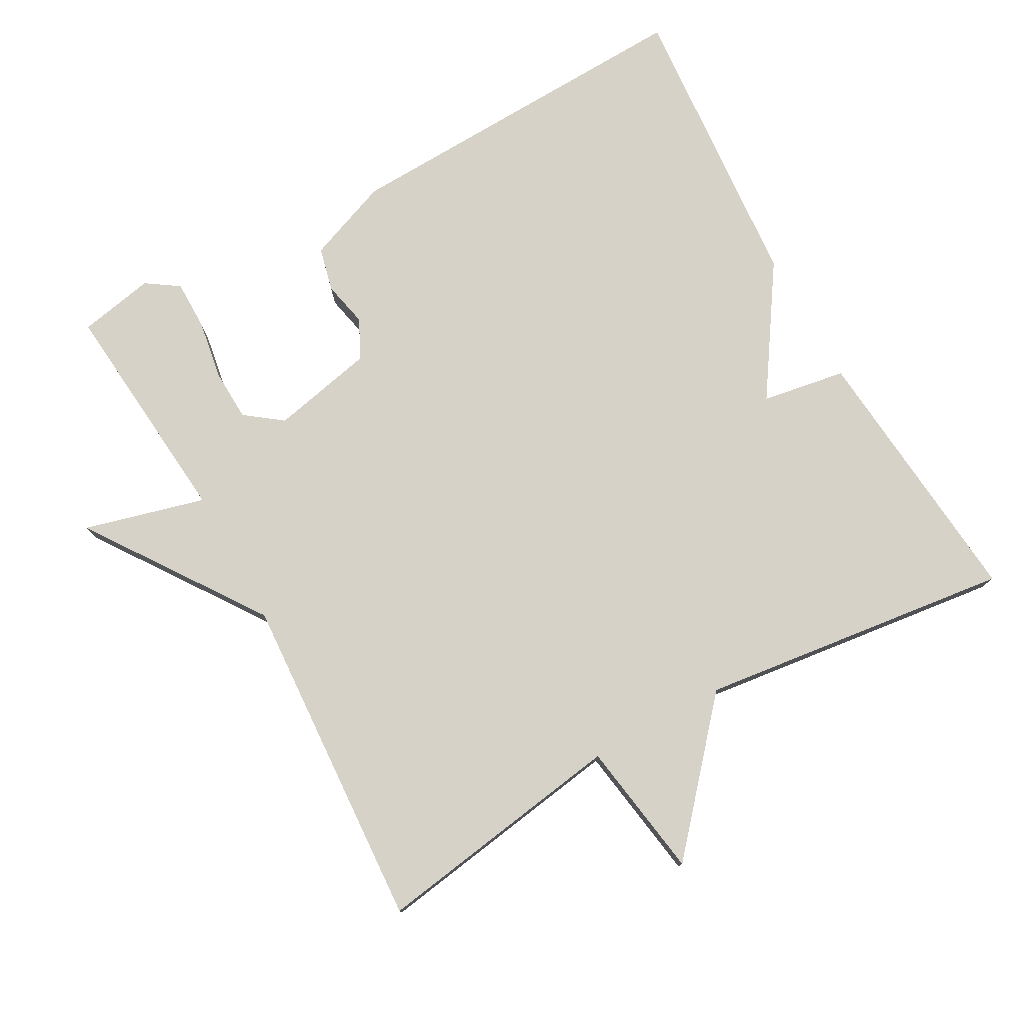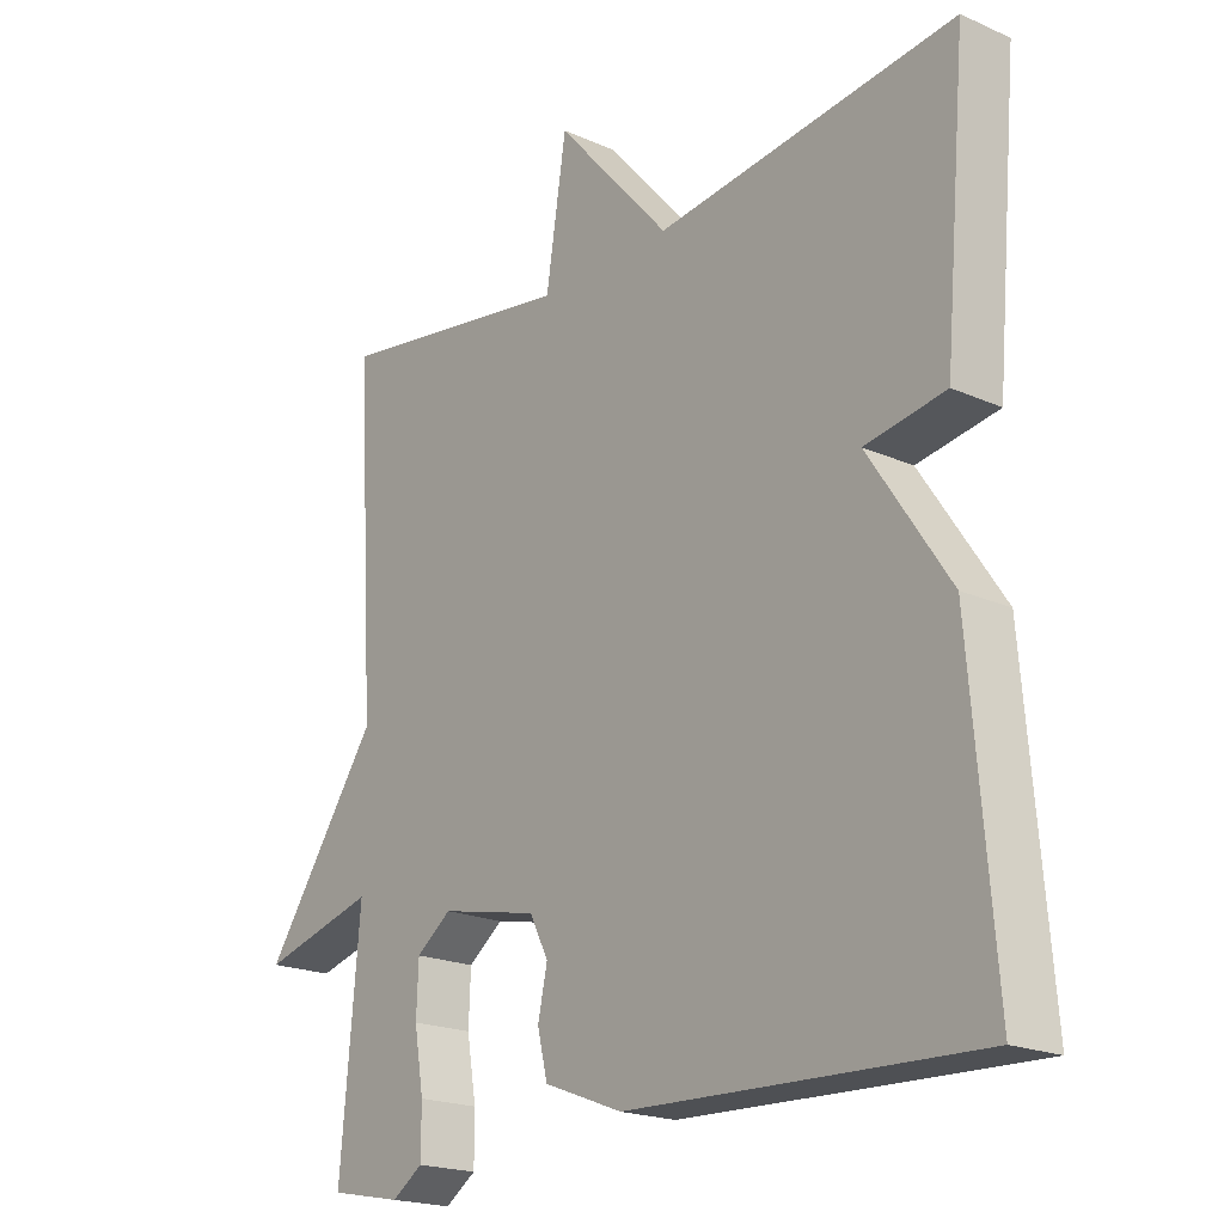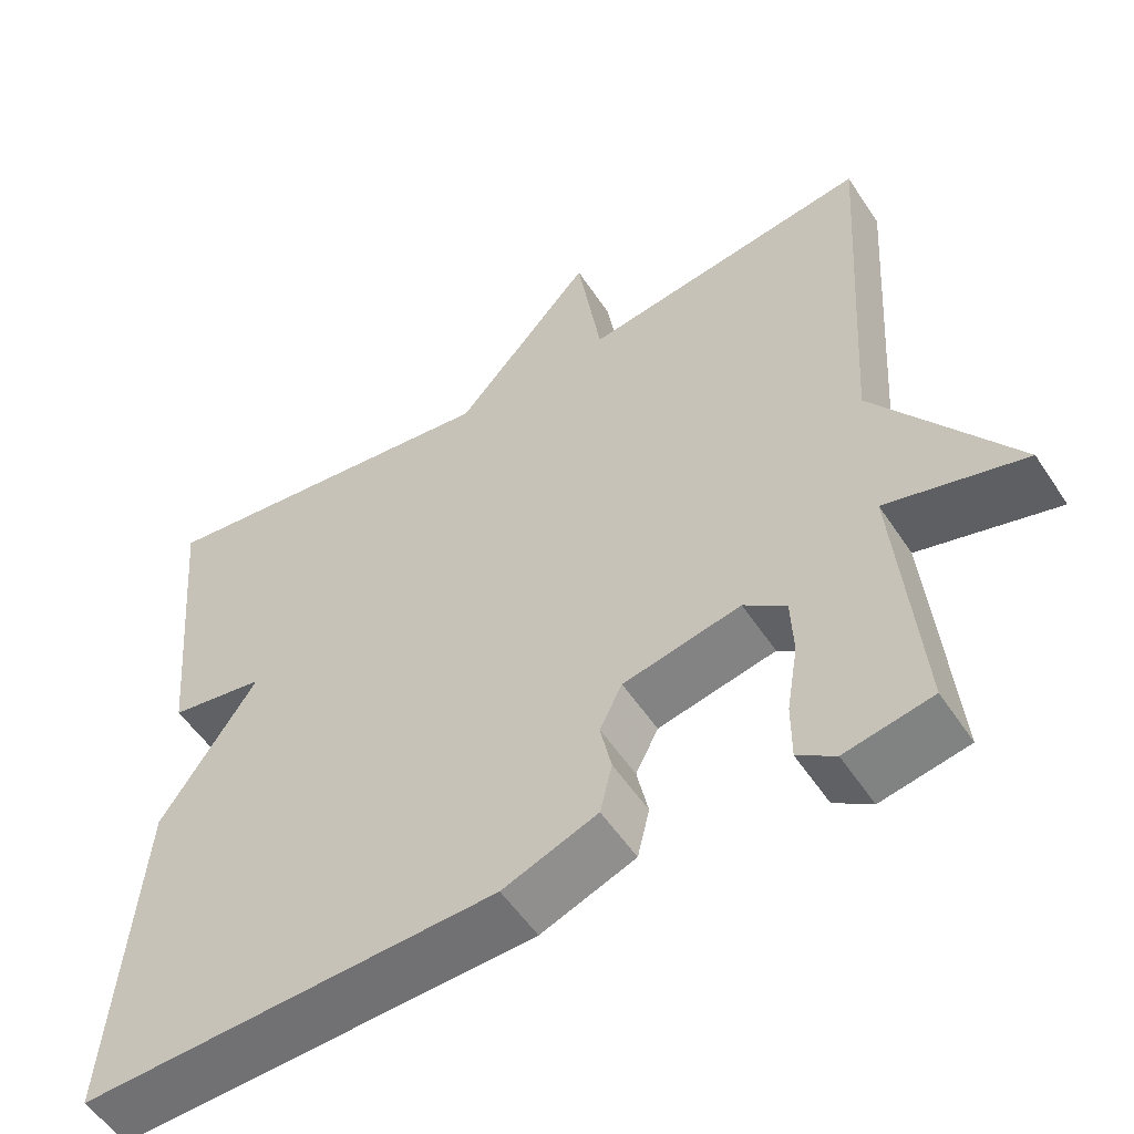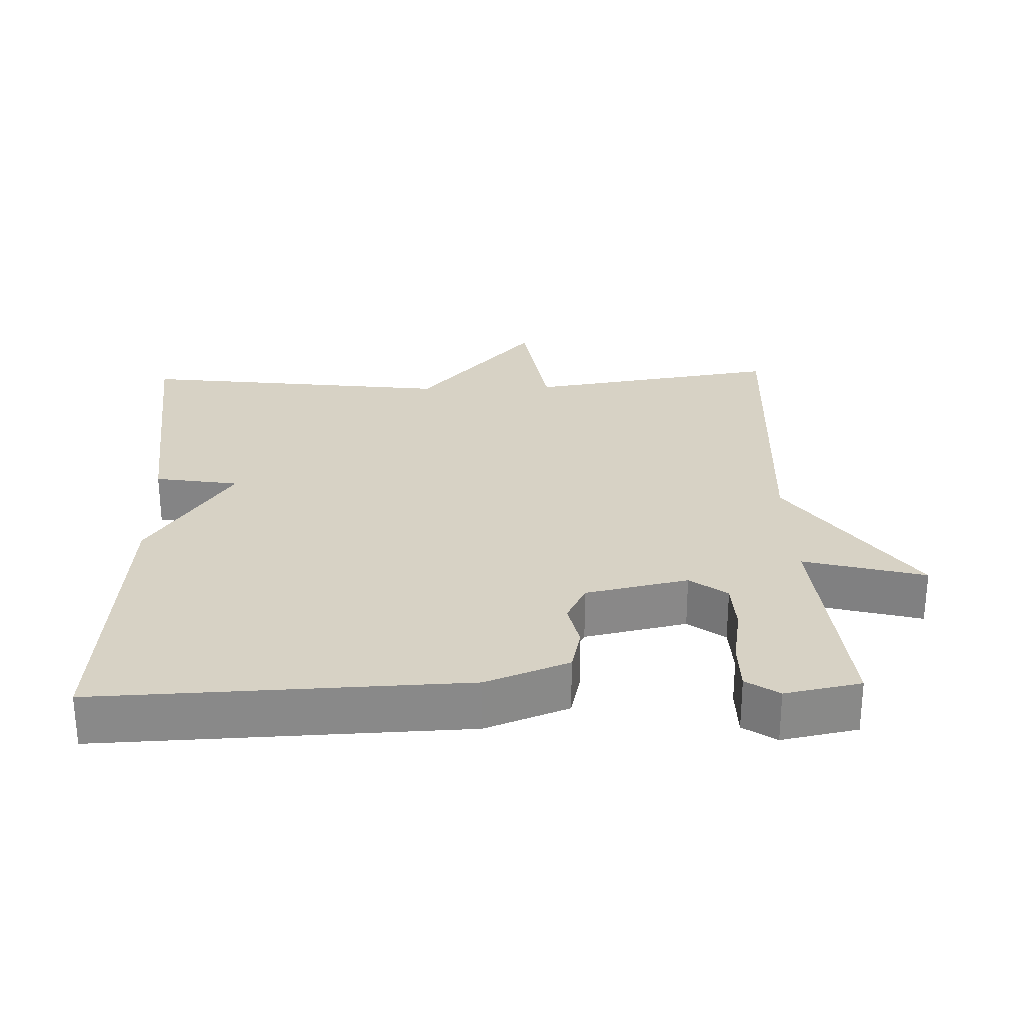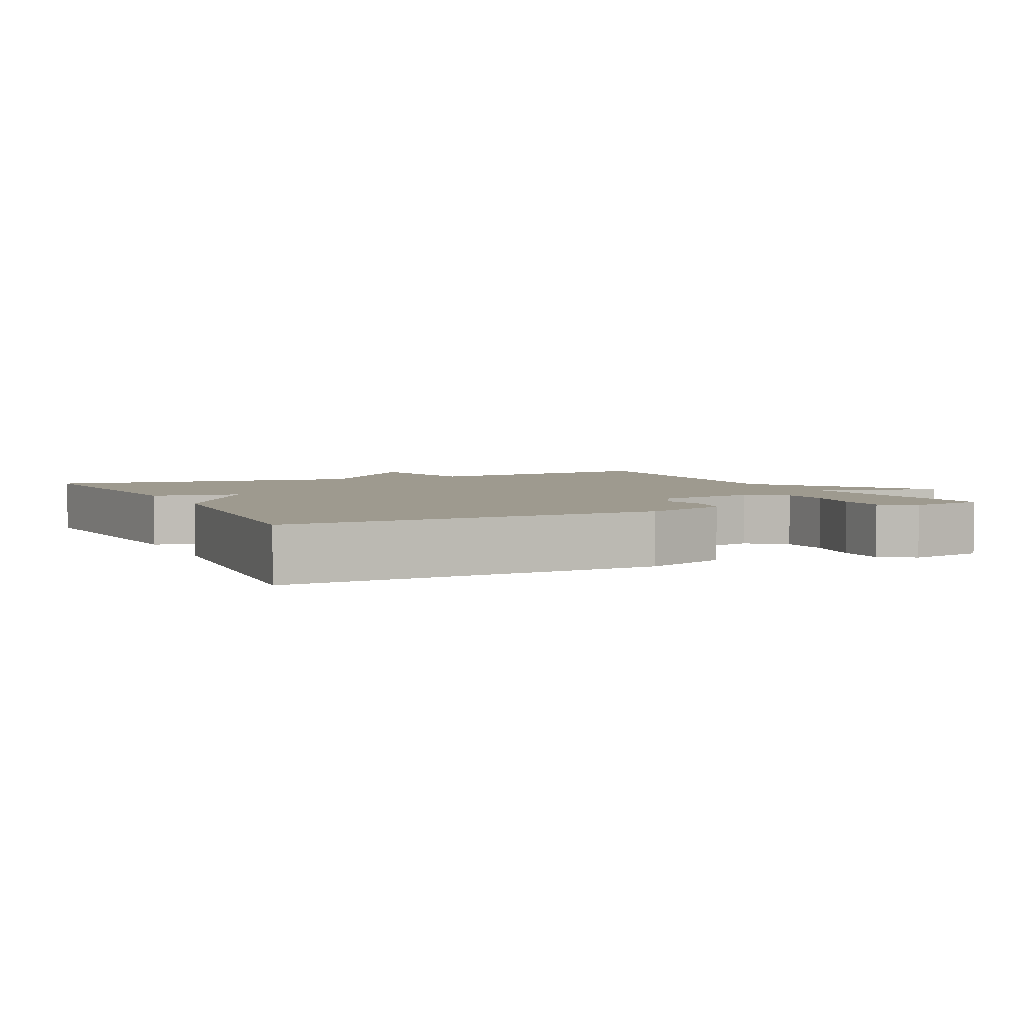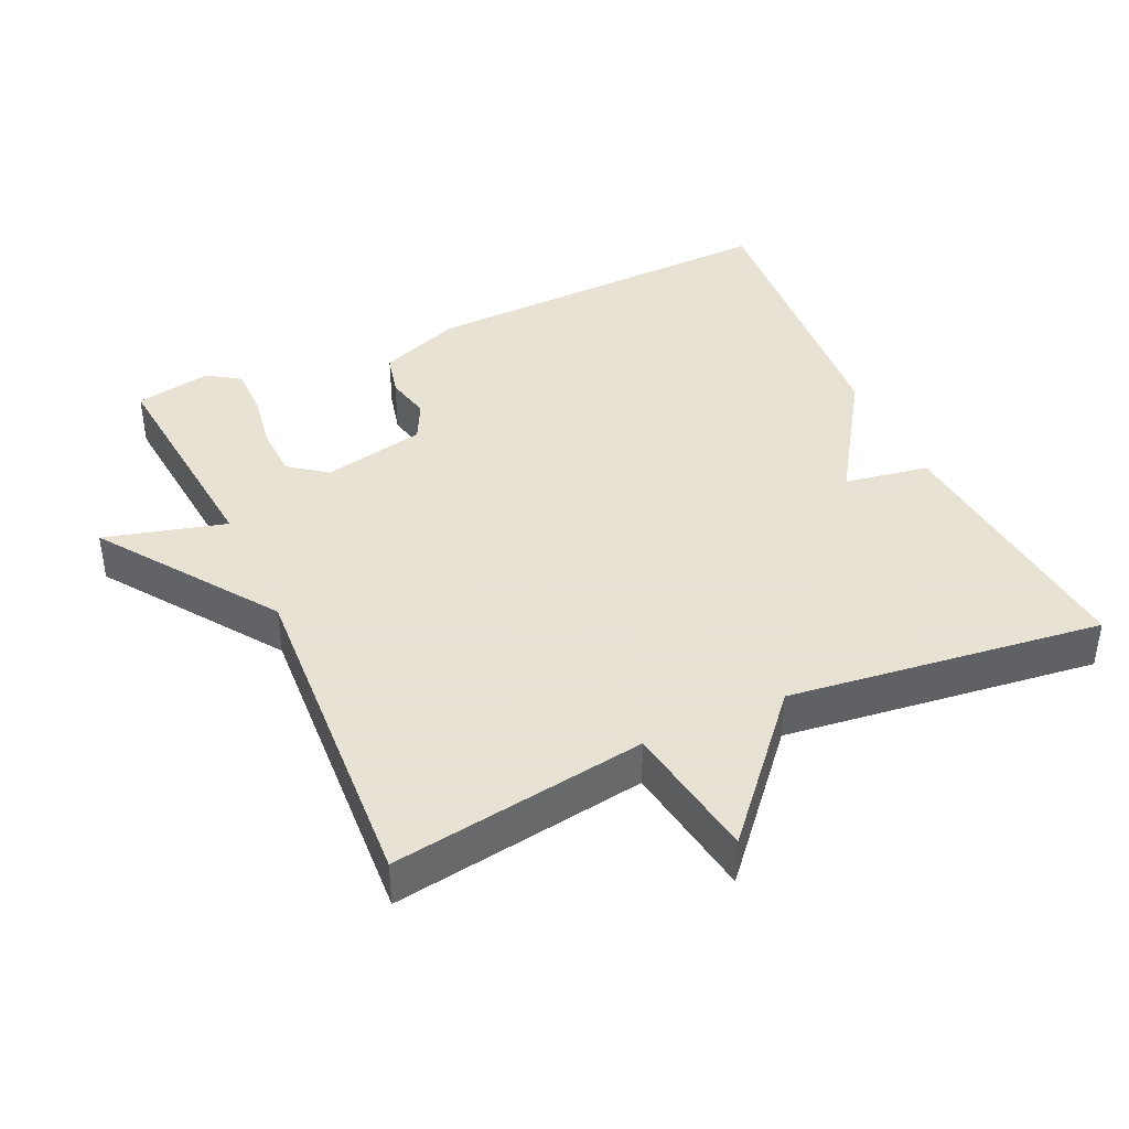
<metadata>
{"format":"obj","ext":"obj","renderer":"f3d","projection":"perspective","resolution":1024,"background":"white","views":[{"elev":77.6,"azim":-29.0,"up":"+Y"},{"elev":-20.1,"azim":50.8,"up":"+Z"},{"elev":-54.1,"azim":-147.2,"up":"+Z"},{"elev":27.2,"azim":178.1,"up":"+Y"},{"elev":3.8,"azim":154.6,"up":"+Y"},{"elev":40.6,"azim":-24.7,"up":"+Y"}]}
</metadata>
<code>
v -0.5 0.07 0.5
v -0.142 0.07 0.445
v -0.112 0.07 0.639
v 0.058 0.07 0.445
v 0.5 0.07 0.5
v 0.466 0.07 0.119
v 0.347 0.07 0.099
v 0.466 0.07 -0.081
v 0.5 0.07 -0.5
v -0.015 0.07 -0.482
v -0.132 0.07 -0.437
v -0.147 0.07 -0.375
v -0.133 0.07 -0.31
v -0.161 0.07 -0.255
v -0.306 0.07 -0.224
v -0.358 0.07 -0.263
v -0.361 0.07 -0.336
v -0.347 0.07 -0.42
v -0.347 0.07 -0.49
v -0.393 0.07 -0.521
v -0.5 0.07 -0.5
v -0.471 0.07 -0.175
v -0.642 0.07 -0.221
v -0.471 0.07 0.025
v -0.5 0 0.5
v -0.142 0 0.445
v -0.112 0 0.639
v 0.058 0 0.445
v 0.5 0 0.5
v 0.466 0 0.119
v 0.347 0 0.099
v 0.466 0 -0.081
v 0.5 0 -0.5
v -0.015 0 -0.482
v -0.132 0 -0.437
v -0.147 0 -0.375
v -0.133 0 -0.31
v -0.161 0 -0.255
v -0.306 0 -0.224
v -0.358 0 -0.263
v -0.361 0 -0.336
v -0.347 0 -0.42
v -0.347 0 -0.49
v -0.393 0 -0.521
v -0.5 0 -0.5
v -0.471 0 -0.175
v -0.642 0 -0.221
v -0.471 0 0.025
f 22 23 24
f 20 21 22
f 19 20 22
f 18 19 22
f 17 18 22
f 16 17 22 24
f 24 1 2
f 16 24 2
f 15 16 2
f 11 12 13
f 10 11 13
f 9 10 13
f 8 9 13
f 7 8 13
f 7 13 14
f 4 5 6 7
f 4 7 14
f 3 4 14
f 2 3 14
f 2 14 15
f 48 47 46
f 46 45 44
f 46 44 43
f 46 43 42
f 46 42 41
f 48 46 41 40
f 26 25 48
f 26 48 40
f 26 40 39
f 37 36 35
f 37 35 34
f 37 34 33
f 37 33 32
f 37 32 31
f 38 37 31
f 31 30 29 28
f 38 31 28
f 38 28 27
f 38 27 26
f 39 38 26
f 1 25 26 2
f 2 26 27 3
f 3 27 28 4
f 4 28 29 5
f 5 29 30 6
f 6 30 31 7
f 7 31 32 8
f 8 32 33 9
f 9 33 34 10
f 10 34 35 11
f 11 35 36 12
f 12 36 37 13
f 13 37 38 14
f 14 38 39 15
f 15 39 40 16
f 16 40 41 17
f 17 41 42 18
f 18 42 43 19
f 19 43 44 20
f 20 44 45 21
f 21 45 46 22
f 22 46 47 23
f 23 47 48 24
f 24 48 25 1

</code>
